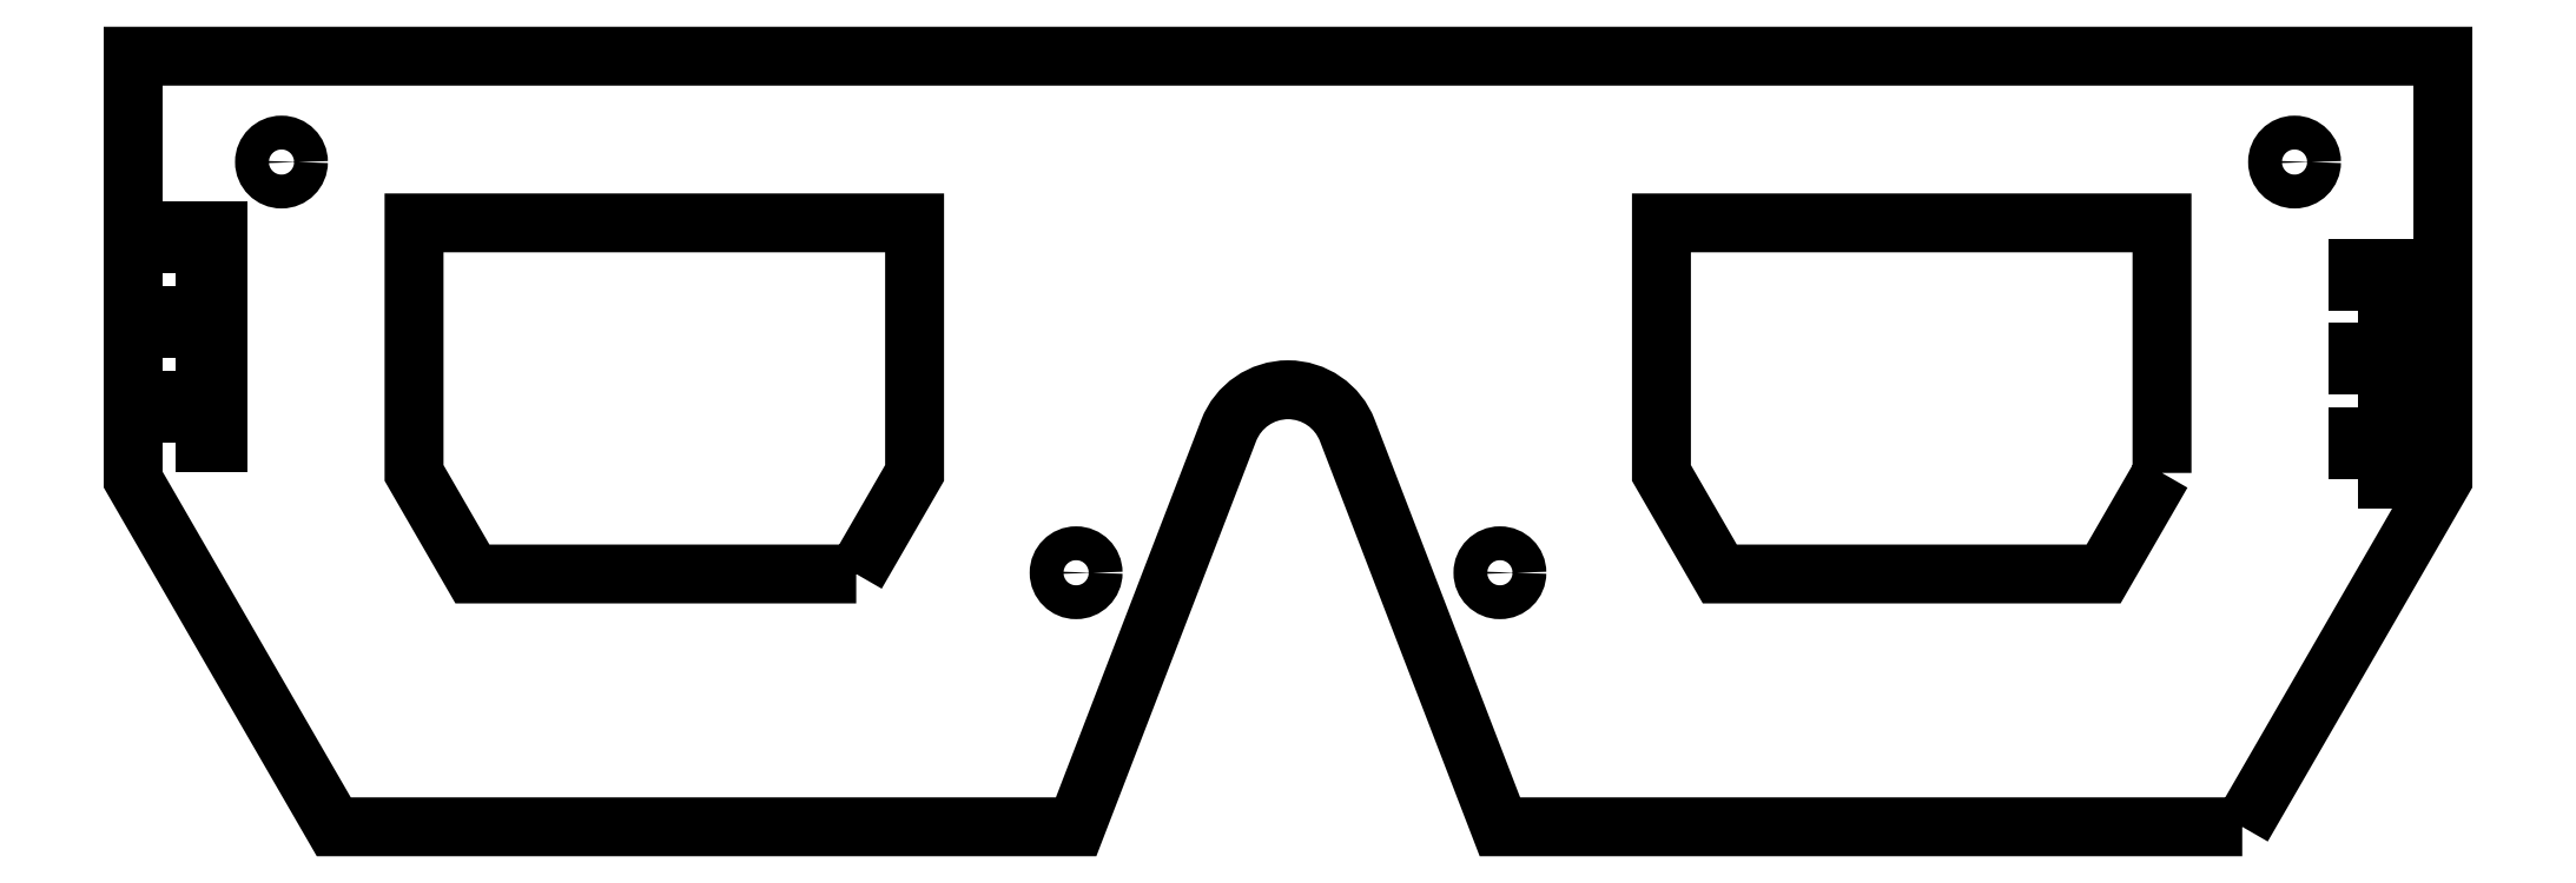
<metadata>
{"format":"dxf","ext":"dxf","renderer":"ezdxf+matplotlib","layout":"modelspace","background":"white","min_lineweight":24,"dpi":150}
</metadata>
<code>
0
SECTION
2
ENTITIES
0
LWPOLYLINE
8
0
90
6
70
1
43
0
10
-1.019
20
-1.223
10
-0.8811
20
-0.9843
10
-0.8811
20
-0.3937
10
-2.062
20
-0.3937
10
-2.062
20
-0.9843
10
-1.924
20
-1.223
0
LWPOLYLINE
8
0
90
6
70
1
43
0
10
2.062
20
-0.9843
10
2.062
20
-0.3937
10
0.8811
20
-0.3937
10
0.8811
20
-0.9843
10
1.019
20
-1.223
10
1.924
20
-1.223
0
LWPOLYLINE
8
0
90
4
70
1
43
0
10
2.525
20
-1
10
2.625
20
-1
10
2.625
20
-0.9
10
2.525
20
-0.9
0
LWPOLYLINE
8
0
90
4
70
1
43
0
10
2.525
20
-0.8
10
2.625
20
-0.8
10
2.625
20
-0.7
10
2.525
20
-0.7
0
LWPOLYLINE
8
0
90
4
70
1
43
0
10
2.525
20
-0.6
10
2.625
20
-0.6
10
2.625
20
-0.5
10
2.525
20
-0.5
0
LWPOLYLINE
8
0
90
4
70
1
43
0
10
-2.625
20
-0.9114
10
-2.525
20
-0.9114
10
-2.525
20
-0.8114
10
-2.625
20
-0.8114
0
LWPOLYLINE
8
0
90
4
70
1
43
0
10
-2.625
20
-0.7114
10
-2.525
20
-0.7114
10
-2.525
20
-0.6114
10
-2.625
20
-0.6114
0
LWPOLYLINE
8
0
90
4
70
1
43
0
10
-2.625
20
-0.5114
10
-2.525
20
-0.5114
10
-2.525
20
-0.4114
10
-2.625
20
-0.4114
0
CIRCLE
8
0
10
2.375
20
-0.25
30
0
40
0.04
210
0
220
0
230
1
0
CIRCLE
8
0
10
0.5
20
-1.22
30
0
40
0.04
210
0
220
0
230
1
0
CIRCLE
8
0
10
-0.5
20
-1.22
30
0
40
0.04
210
0
220
0
230
1
0
CIRCLE
8
0
10
-2.375
20
-0.25
30
0
40
0.04
210
0
220
0
230
1
0
LWPOLYLINE
8
0
90
10
70
1
43
0
10
2.252
20
-1.82
10
0.5
20
-1.82
10
0.14
20
-0.884
42
0.6868
10
-0.14
20
-0.884
10
-0.5
20
-1.82
10
-2.252
20
-1.82
10
-2.725
20
-1
10
-2.725
20
0
10
2.725
20
0
10
2.725
20
-1
0
ENDSEC
0
EOF

</code>
